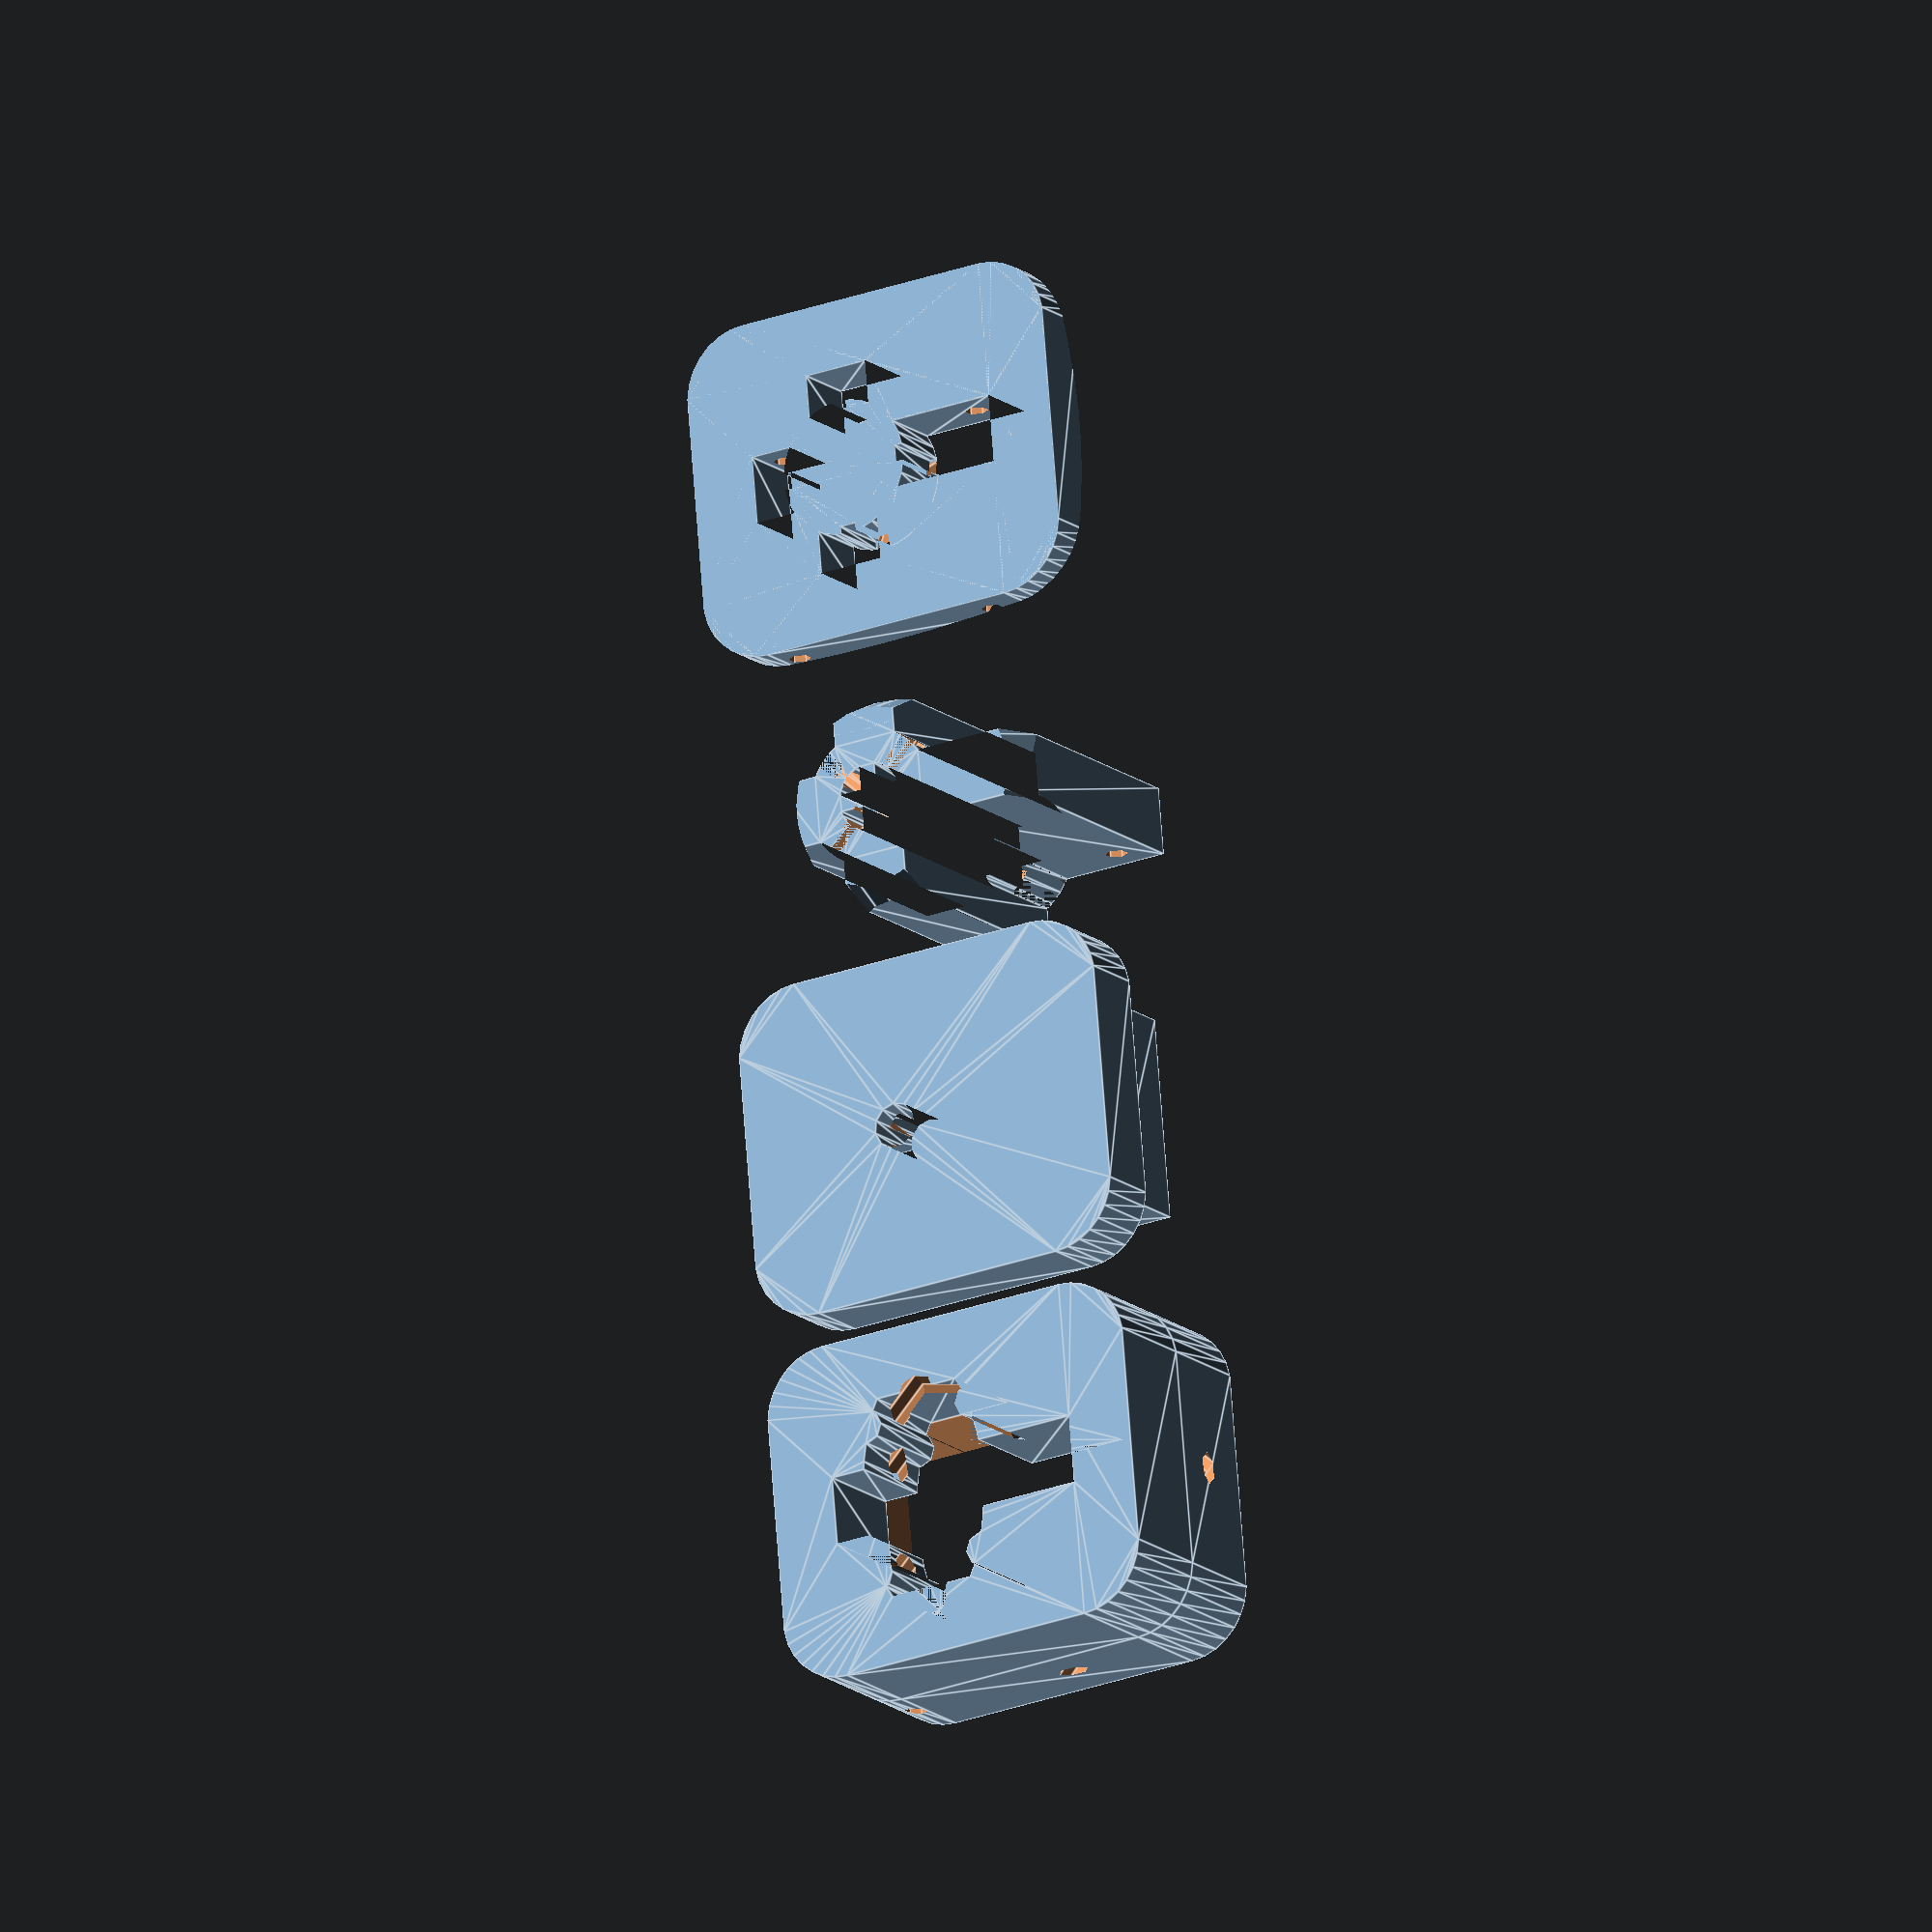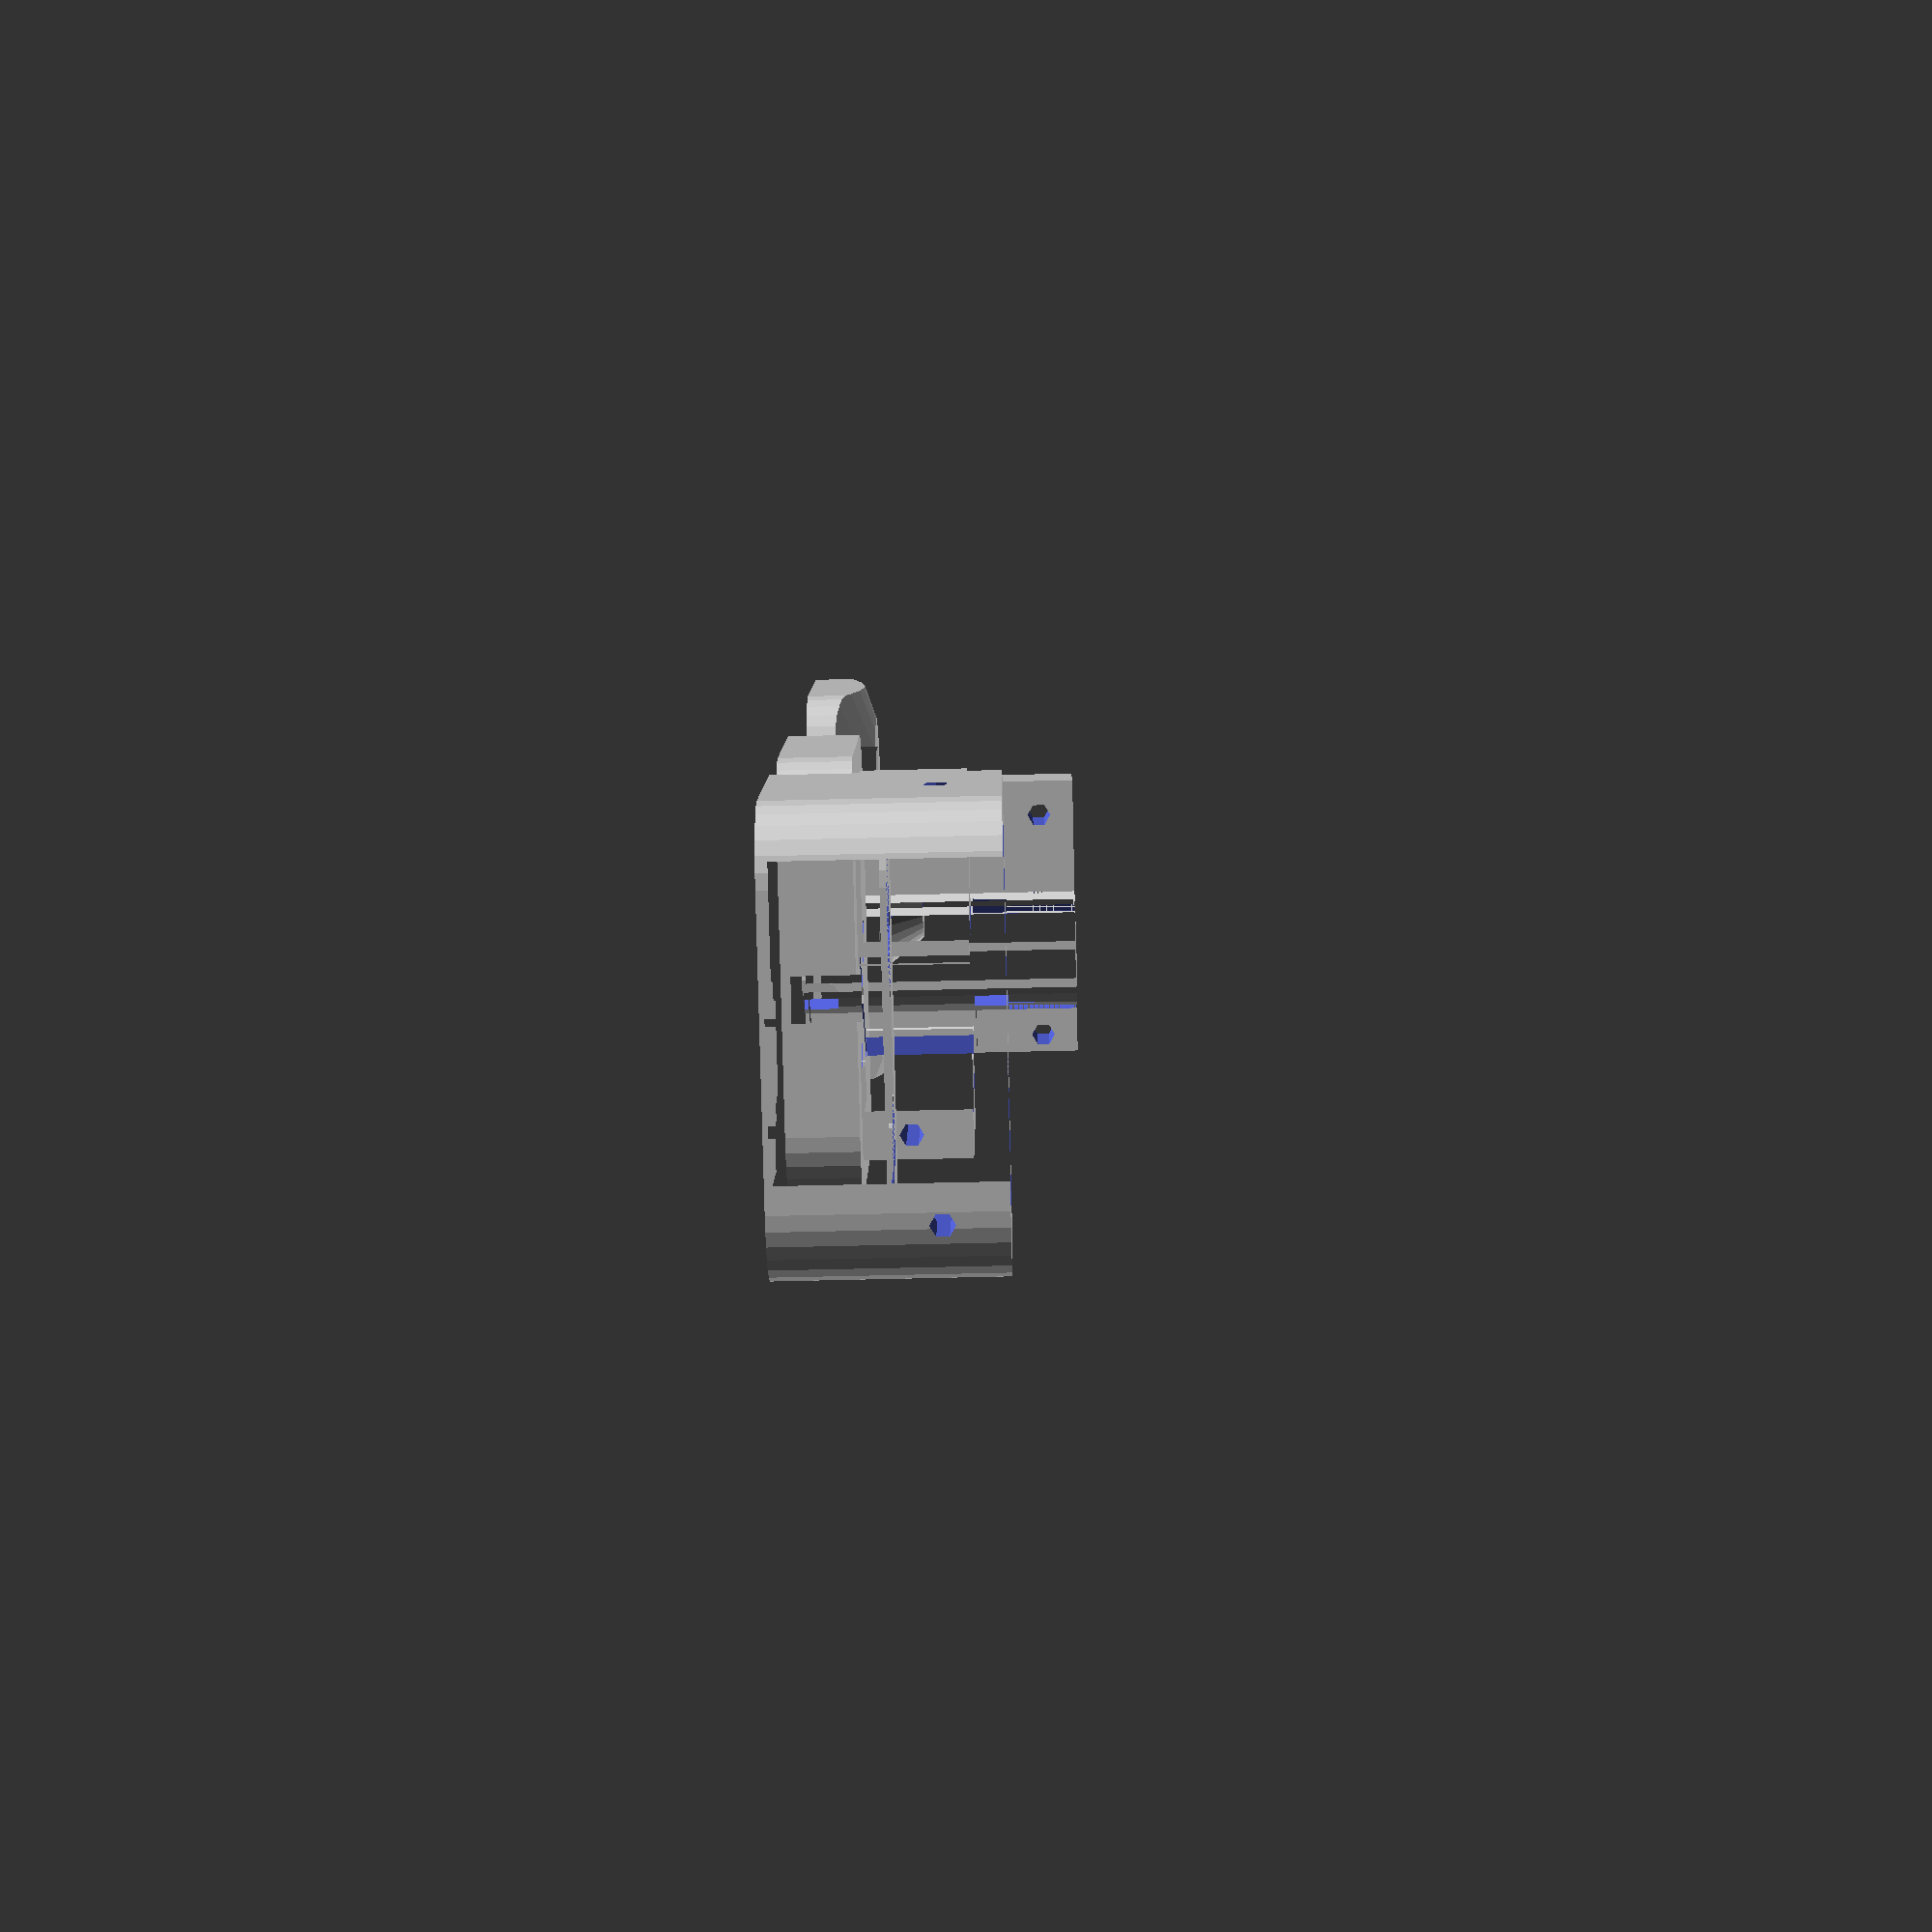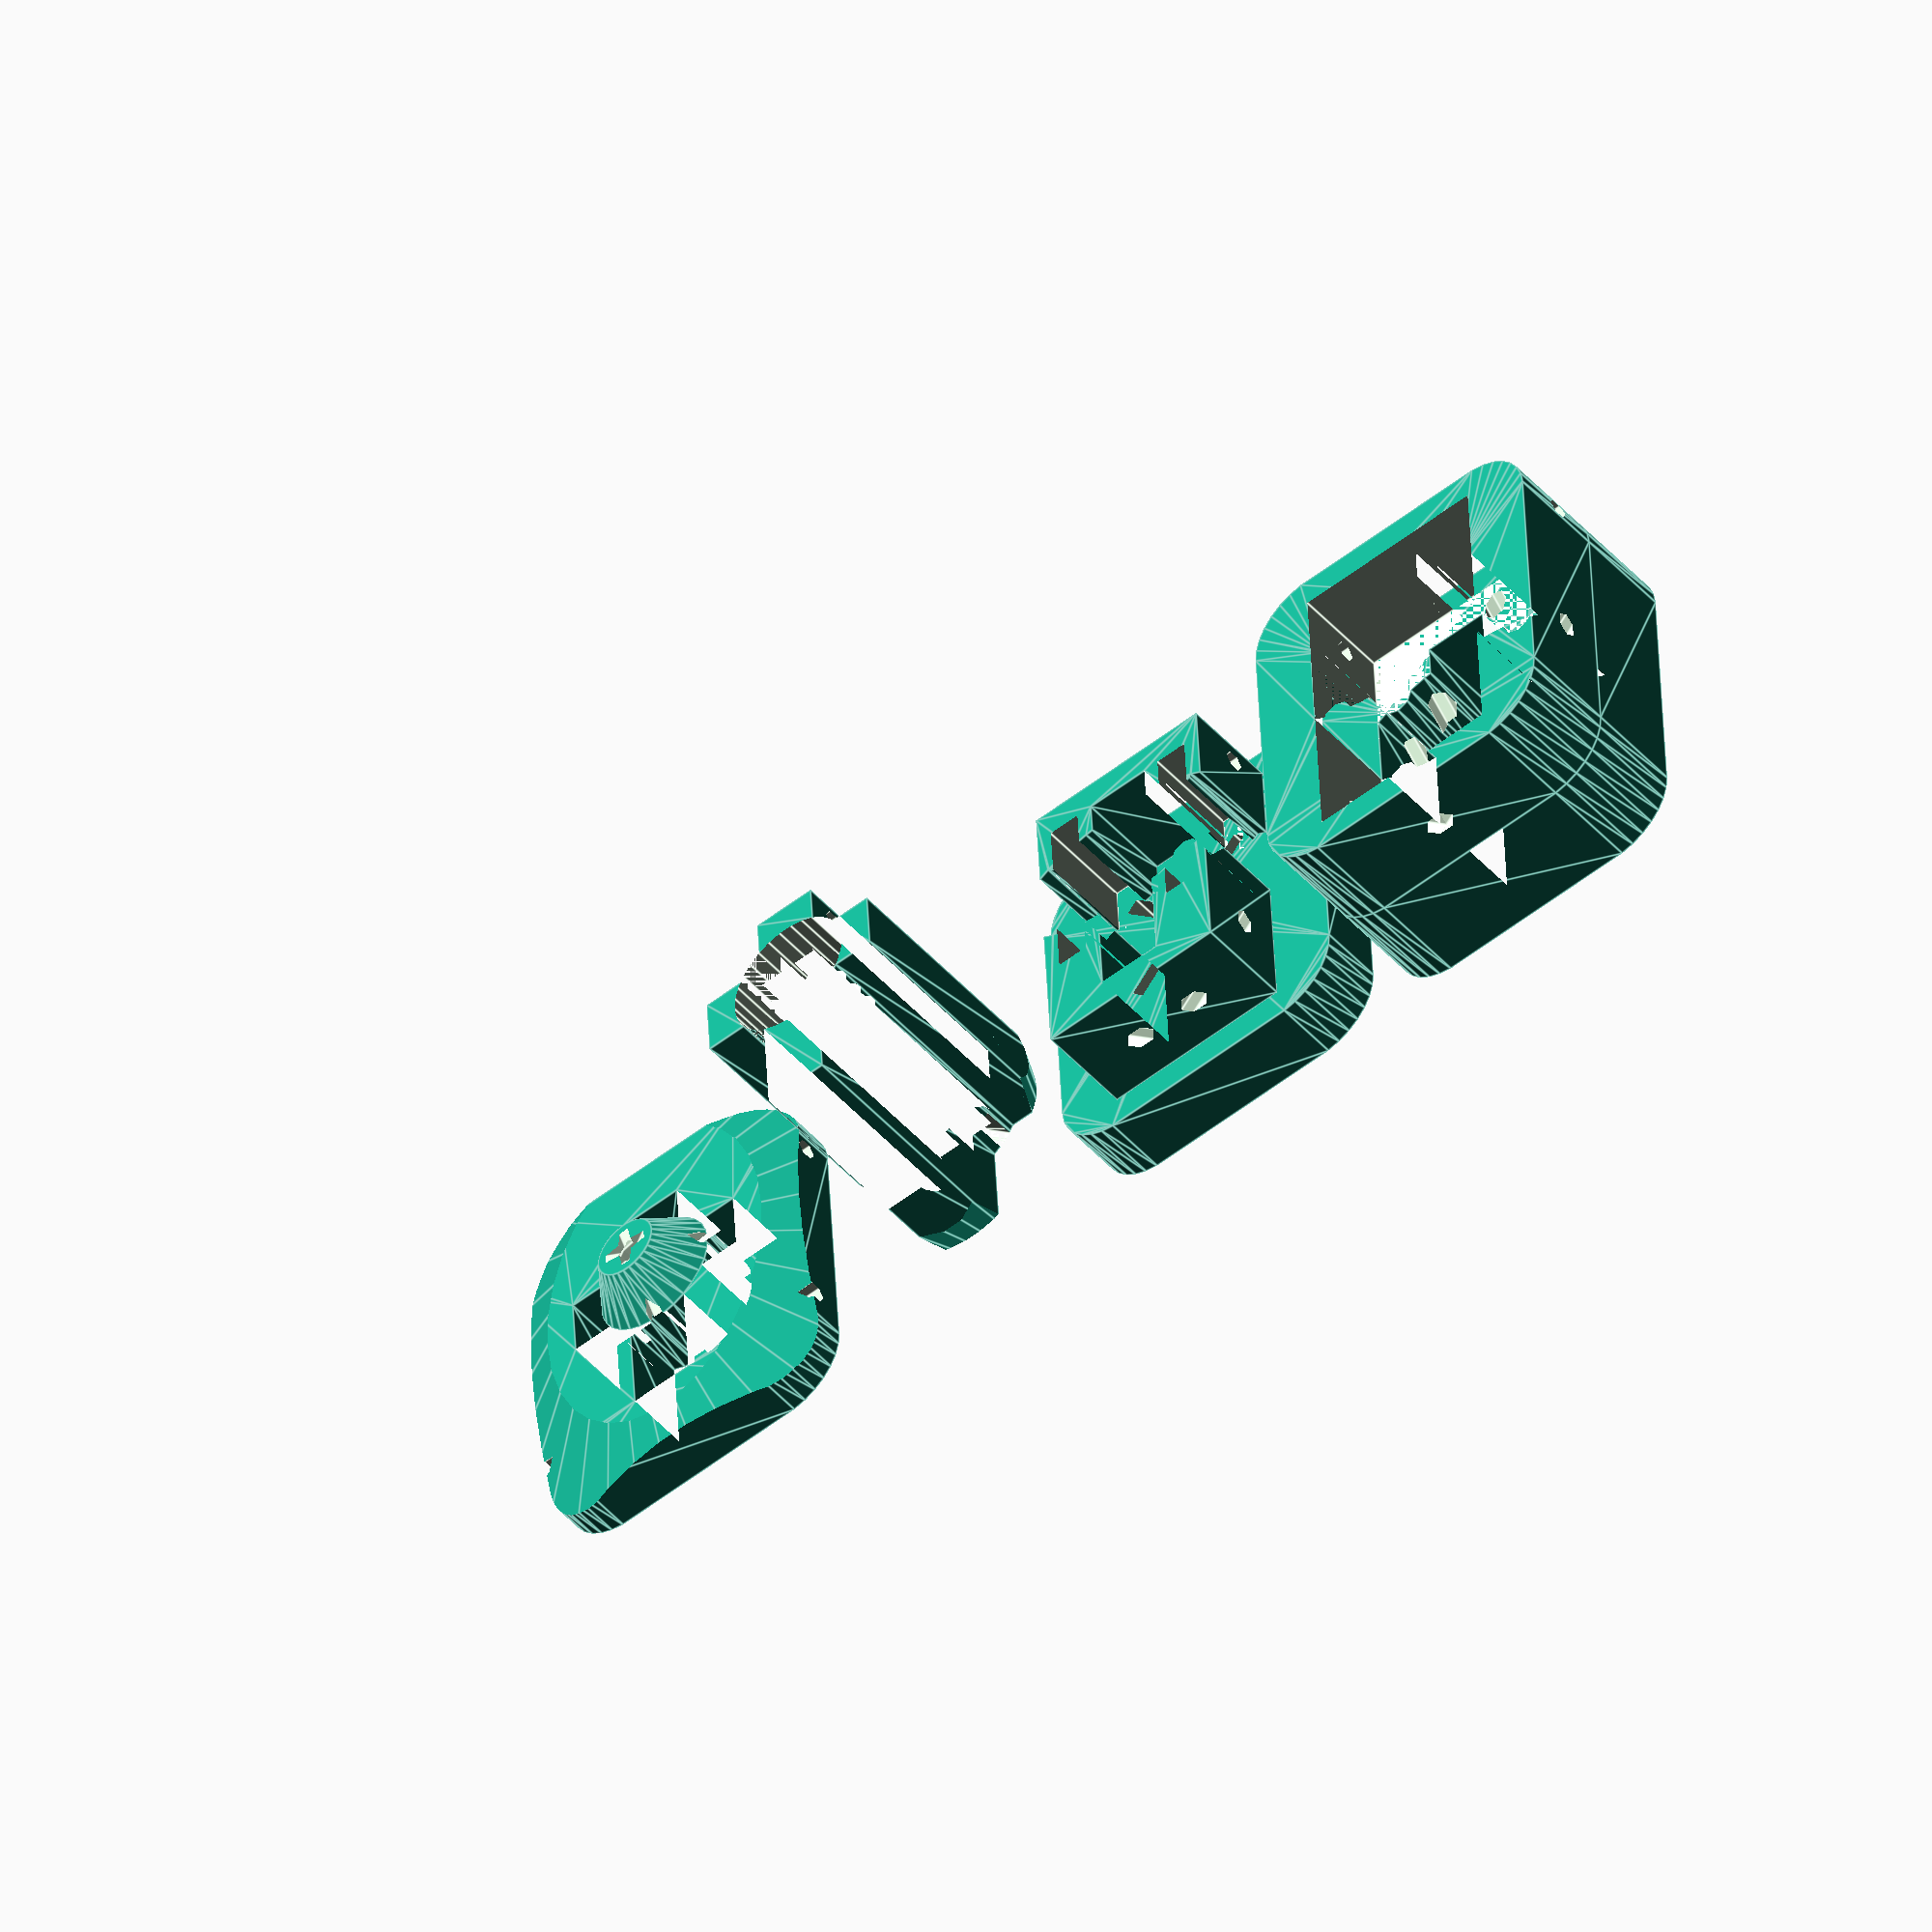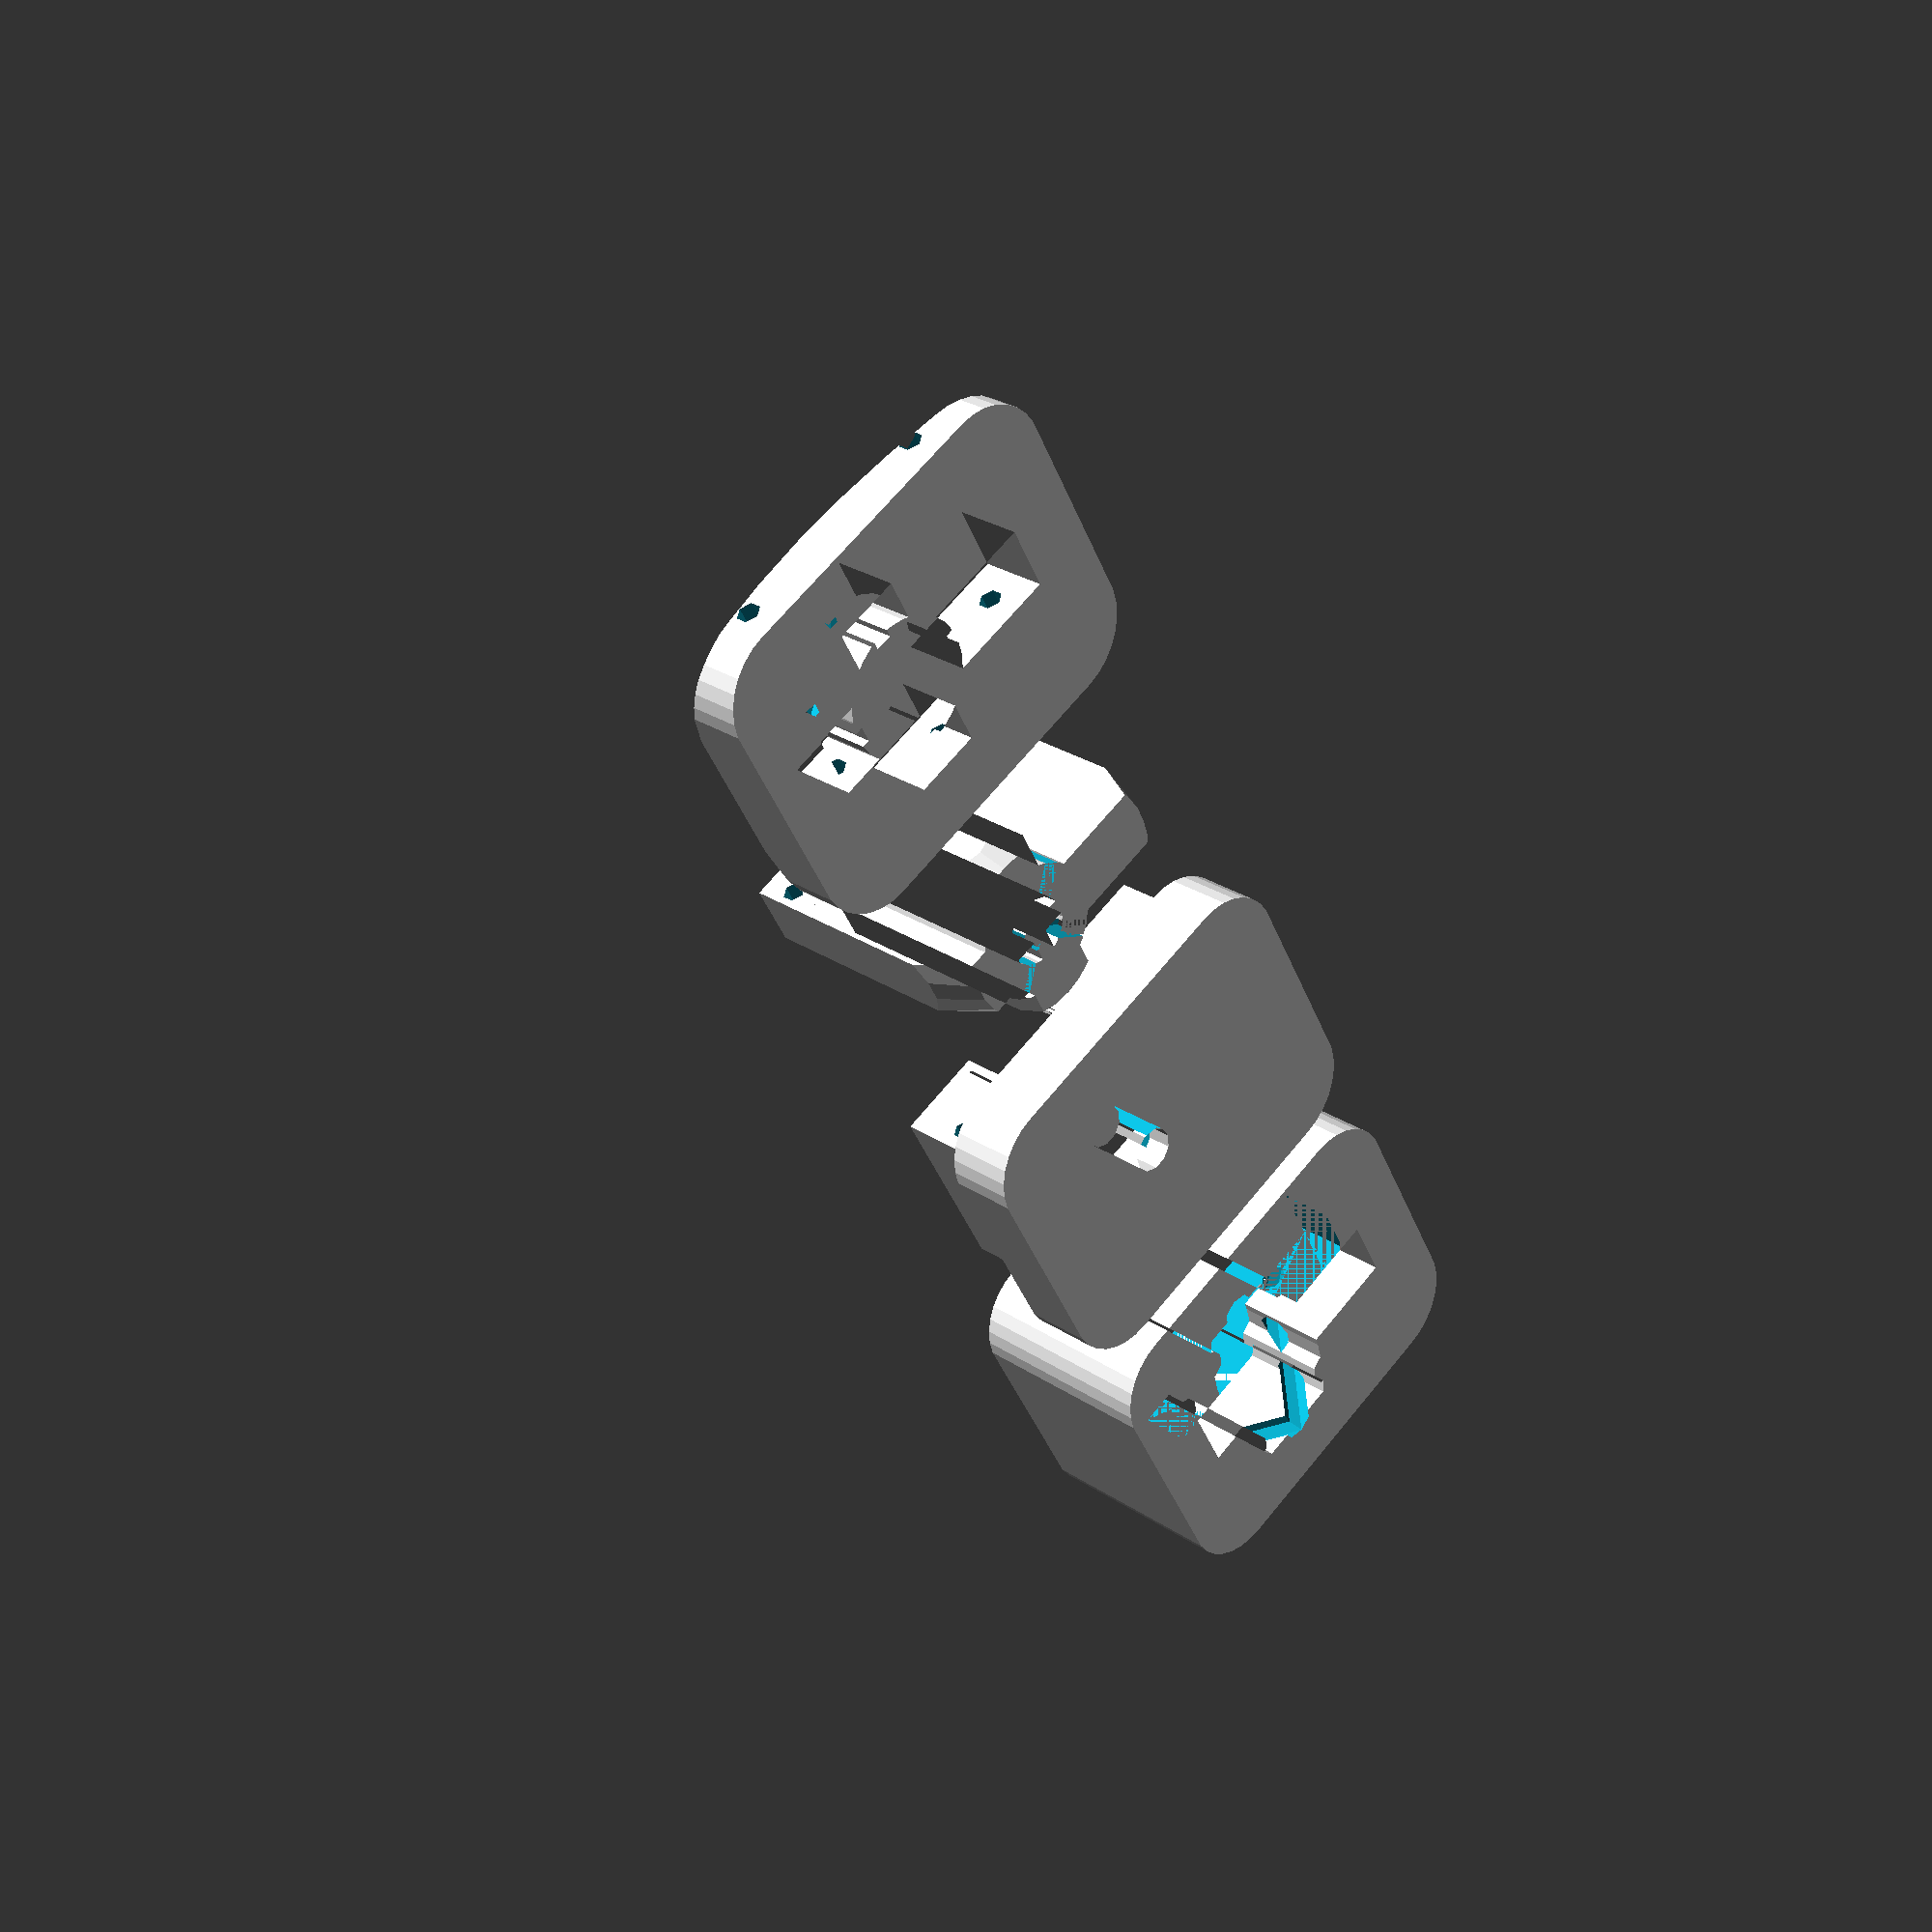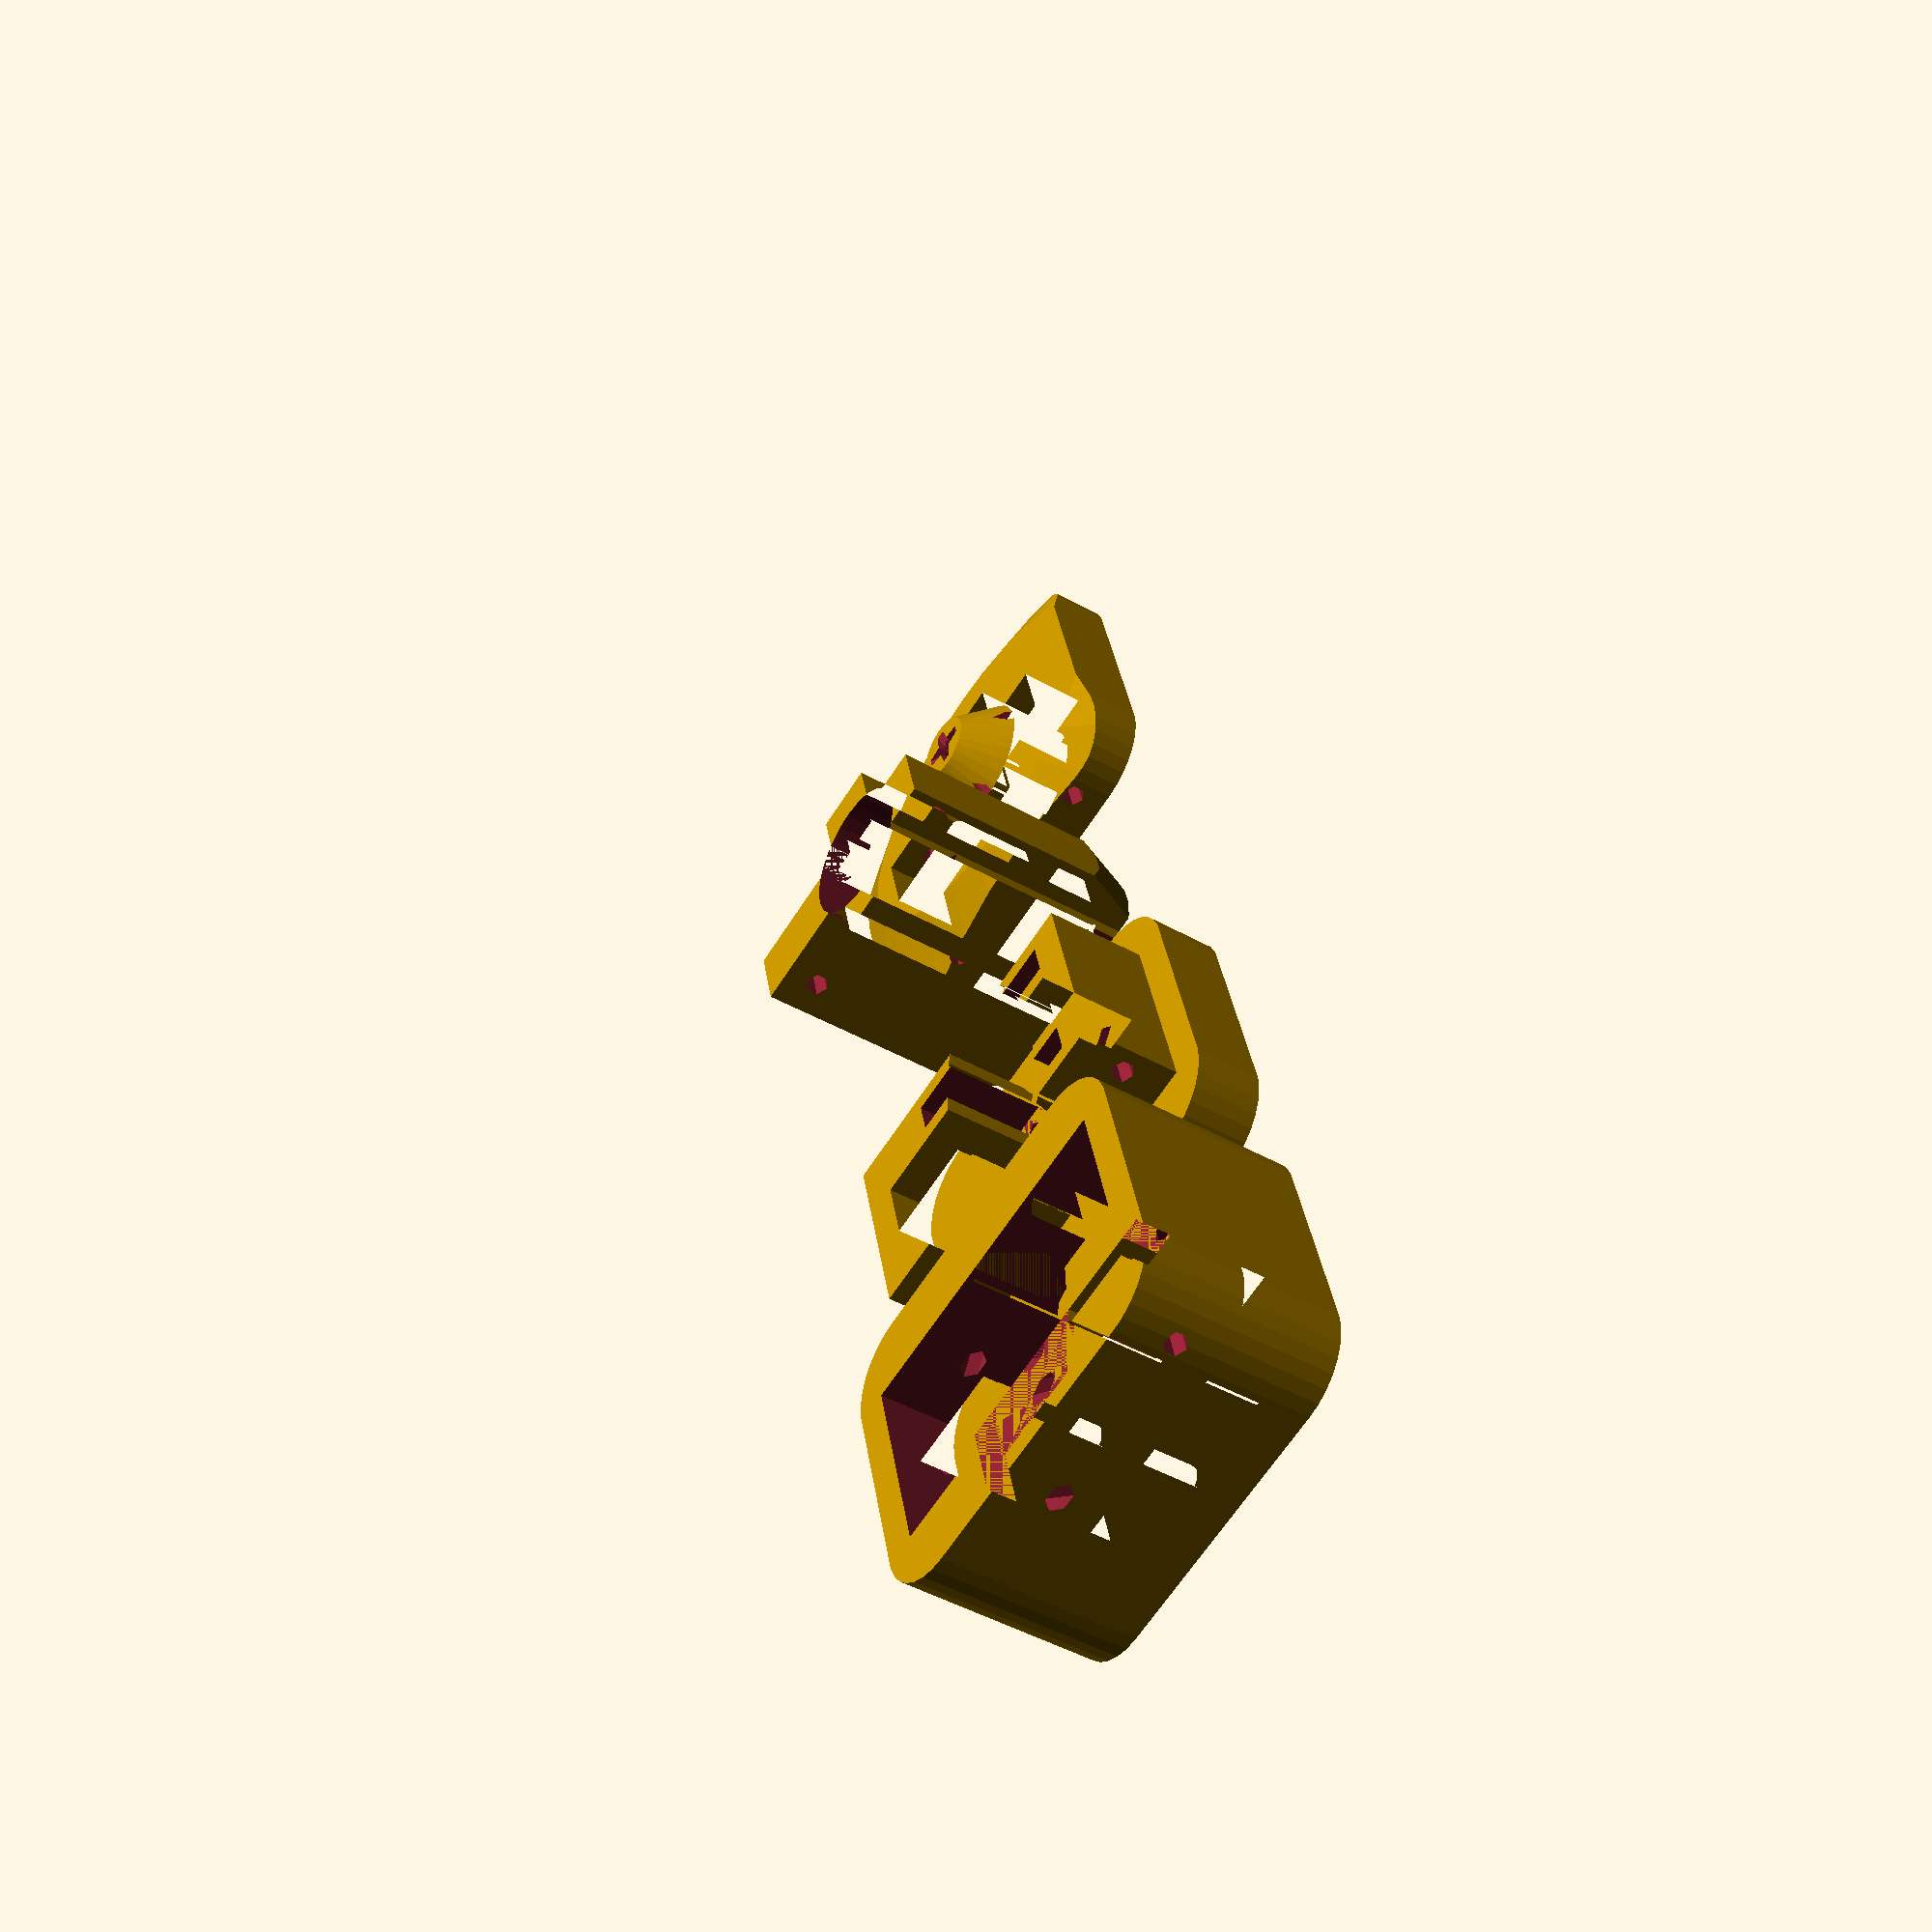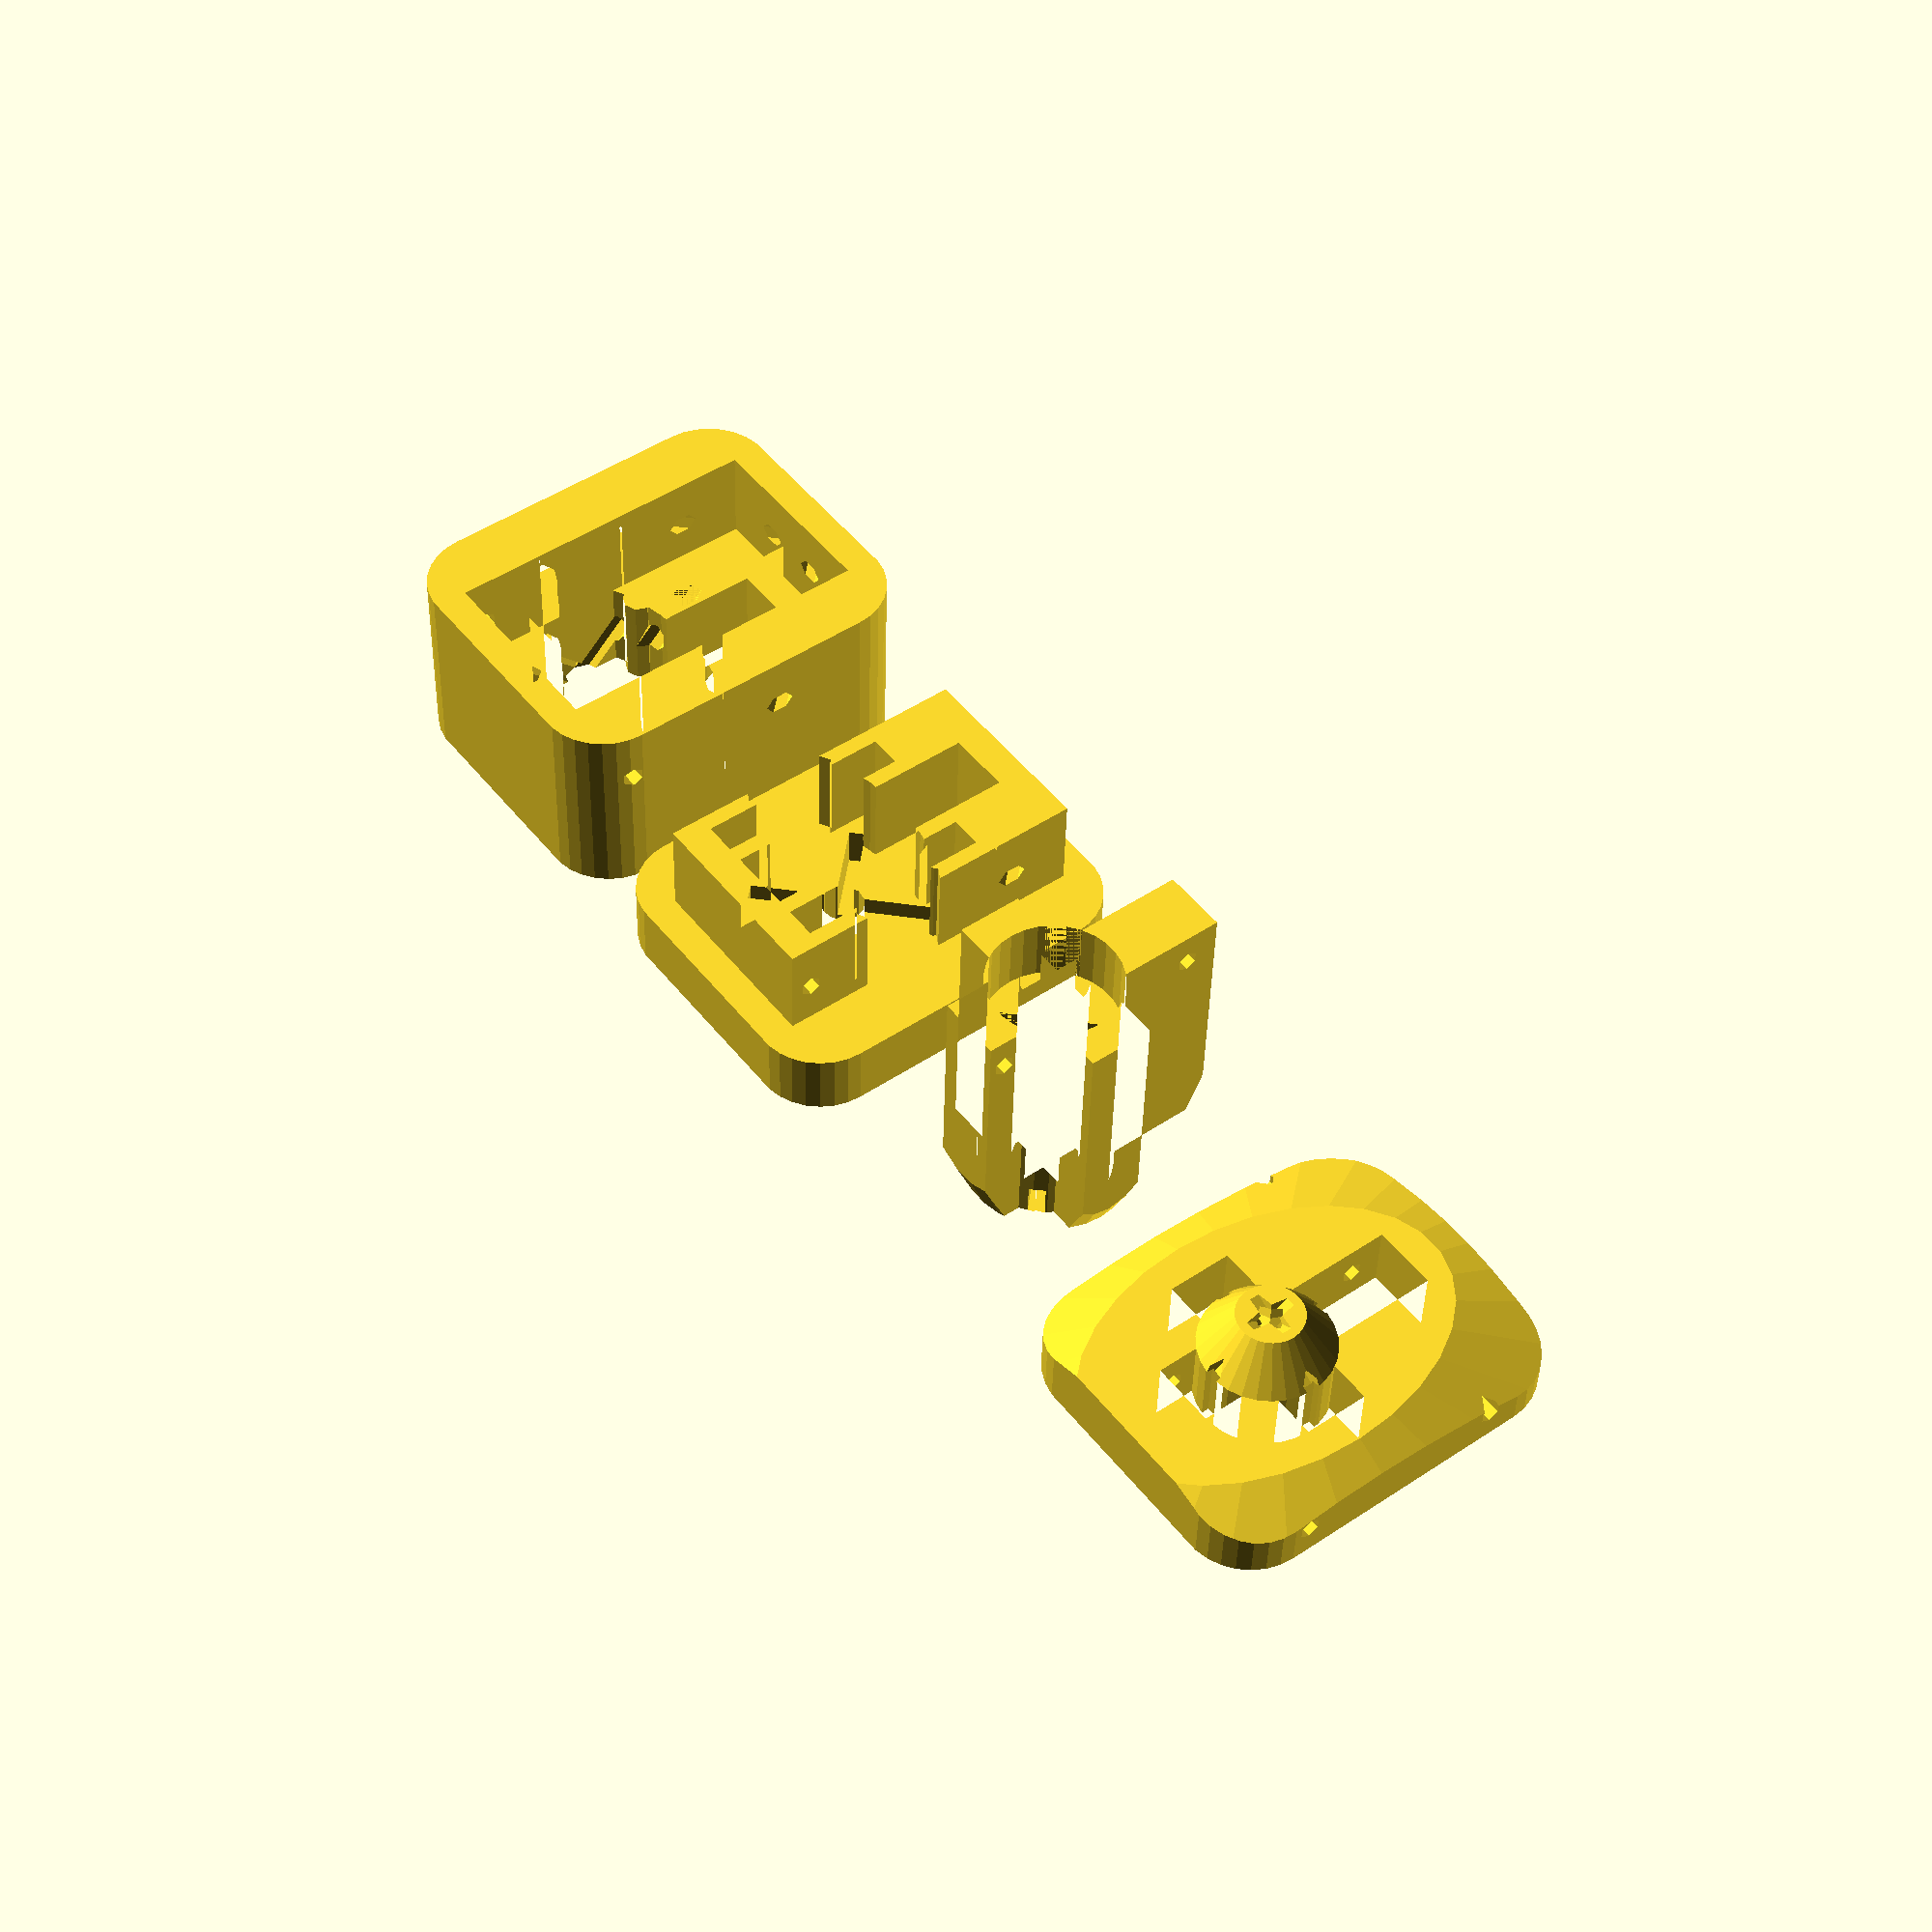
<openscad>
//
//  Copyright (C) 26-04-2013 Jasper den Ouden.
//
//  This is free software: you can redistribute it and/or modify
//  it under the terms of the GNU General Public License as published
//  by the Free Software Foundation, either version 3 of the License, or
//  (at your option) any later version.
//

ot = 10;
t  = 10;

l=3*t;
holing_fil = true;
male_holding_fil = holing_fil;
female_holding_fil = holing_fil;

module profile()
{
    minkowski()
    {   translate([0,t/2]) square([3*t,4*t], center=true);
        circle(ot);
    }
}

module male_base_profile()
{
    translate([0,t/2]) square([t,4*t],center=true);
    square([3*t,t],center=true);
    circle(t);
}
module male_profile()
{
    difference()
    {   male_base_profile();
        circle(t/2);
    }
    square([t/4,t],center=true);
    square([t,t/4],center=true);
}

module male_wire_holes()
{
    rotate(45) linear_extrude(height=t/2) difference()
    {   union()
        {   square([t/4,8*t],center=true);
            square([8*t,t/4],center=true);
        }
        circle(t/4);
    }
}
//Bonding filaments.
module male_fil()
{   if( male_holding_fil )
    {   translate([-l,2*t,t/2])     rotate([0,90,0]) cylinder(r=t/6,h=3*l);
        translate([-l,-1.25*t,t/2]) rotate([0,90,0]) cylinder(r=t/6,h=3*l);
    }
}

module male()
{
    intersection()
    {   difference()
        {   linear_extrude(height=l+t)
            {   male_profile(); }
            translate([0,0,l-t/2]) male_wire_holes();
            male_wire_holes();
            translate([0,0,l]) 
            {   cylinder(r=t, h=l);
                male_fil();
            }
        }
        translate([0,0,-l]) scale([1.2,1.1,0.9]) 
        {   cylinder(r1=0,r2=4*t, h=4*l);
            translate([0,t]) cylinder(r1=0,r2=4*t, h=4*l);
        }
    }
}

module male_back()
{
    intersection()
    {
        union()
        {   linear_extrude(height=t)
            {
                difference()
                {   profile();
                    male_base_profile();
                }
                difference()
                {   circle(t);
                    for( a= [0,90,180,270] ) 
                        rotate(a) translate([t,0]) square([t,t]/4,center=true);
                }
            }
            translate([0,0,t]) cylinder(r1=t,r2=t/2, h=2*t/3);
        }
        difference()
        {   scale([4,6]) cylinder(r1=t,r2=0,h=2*t);
            translate([0,0,t]) for( a= [0,90,180,270] )
                rotate(a) translate([t,0]) rotate([0,-60,0]) 
                    translate([0,0,-t/2]) cylinder(r=t/8,h=4*t);
            male_fil();            
        }
    }
}

module female_profile()
{
    difference()
    {   profile();
        translate([0,t/2]) square([t,4*t],center=true);
        square([3*t,t],center=true);
        intersection()
        {   scale([2,1]) circle(t);
            square([3*t,3*t], center=true);
        }
    }
    dx = 9*t/8; dy = 7*t/8;
    translate([+dx,+dy]) circle(t/4);
    translate([+dx,-dy]) circle(t/4);
    translate([-dx,-dy]) circle(t/4);
    translate([-dx,+dy]) circle(t/4);
}

module female_wire_cut()
{
    translate([3*t/2,t/2,-t/2]) rotate([45,0,0]) cylinder(r=t/5,h=5*t);
    translate([3*t/4,t/2,-t/2]) rotate([45,0,0]) cylinder(r=t/5,h=5*t);
}
module _female_fil()
{   translate([1.5*t,2*t,2*t/3]) 
        rotate(45) rotate([90,0,0]) translate([0,0,-l]) cylinder(r=t/6,h=3*l);
}
module female_fil()
{   if( female_holding_fil )
    {   _female_fil();
        scale([-1,1]) _female_fil();
        translate([-l,-5*t/3,2*t/3]) rotate([0,90,0]) cylinder(r=t/6, h=3*l);
    }
}

module female()
{    
    difference()
    {   linear_extrude(height=l/2) female_profile();
        female_wire_cut();
        scale([-1,1,1])  female_wire_cut();
        scale([-1,-1,1]) female_wire_cut();
        scale([1,-1,1])  female_wire_cut();
    }
    translate([0,0,l/2]) difference()
    {   linear_extrude(height=l/2) female_profile();
        translate([0,t/2,l/2]) cube([3*t,5*t,l], center=true);
        female_fil();
    }
}

//translate([0,10,0]) female_wire_cut();

module female_back_wire_cut()
{   //translate([+t,+t]) cylinder(r=t/5, h=l);
    translate([+t,+t,ot+t]) cube([t/2,t,2*t], center=true);
}

module female_back()
{       
    difference()
    {   union()
        {   difference()
            {   translate([0,0,ot]) linear_extrude(height=l/2) intersection()
                {   female_profile();
                    translate([0,t/2]) square([3*t,5*t], center=true);
                }
                female_back_wire_cut();
                scale([-1,1,1])  female_back_wire_cut();
                scale([-1,-1,1]) female_back_wire_cut();
                scale([1,-1,1])  female_back_wire_cut();
                translate([0,0,t]) female_fil();
            }
            linear_extrude(height=ot) difference()
            {   profile();
                circle(t/3);
            }
        }
        rotate(+45) translate([0,0,l/4]) cube([t/4,sqrt(8)*t,l/4], center=true);
        rotate(-45) translate([0,0,l/4]) cube([t/4,sqrt(8)*t,l/4], center=true);
    }
}

translate([-8*t,0]) female();
translate([-2.5*t,0]) female_back();
translate([2.5*t,0]) male();
translate([7.5*t,0]) male_back();


</openscad>
<views>
elev=195.6 azim=95.0 roll=328.7 proj=o view=edges
elev=62.8 azim=289.3 roll=271.4 proj=p view=wireframe
elev=228.9 azim=356.9 roll=140.3 proj=o view=edges
elev=333.2 azim=298.9 roll=135.9 proj=p view=wireframe
elev=225.3 azim=75.5 roll=123.4 proj=p view=wireframe
elev=220.5 azim=233.0 roll=181.3 proj=p view=wireframe
</views>
